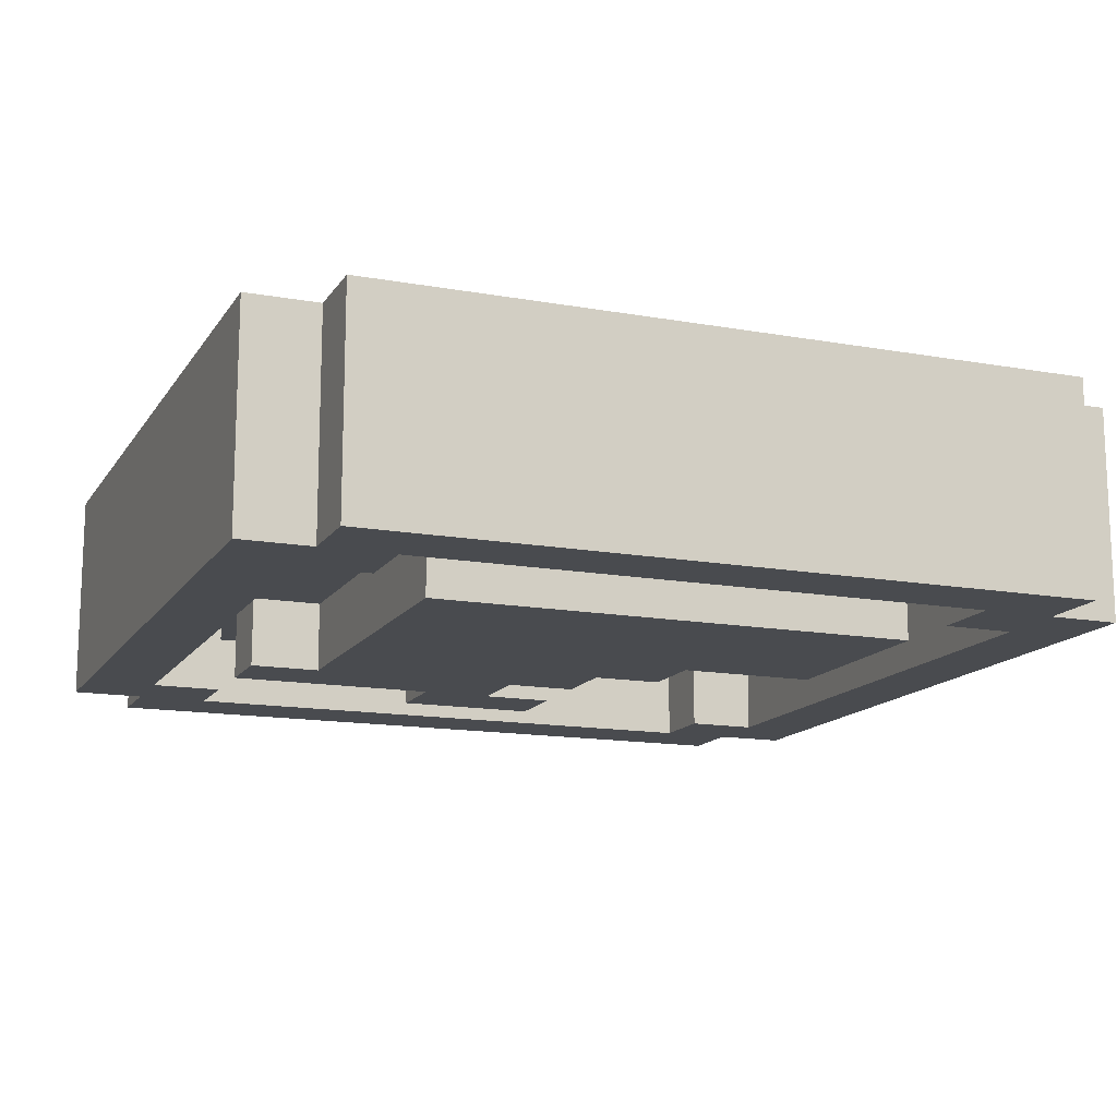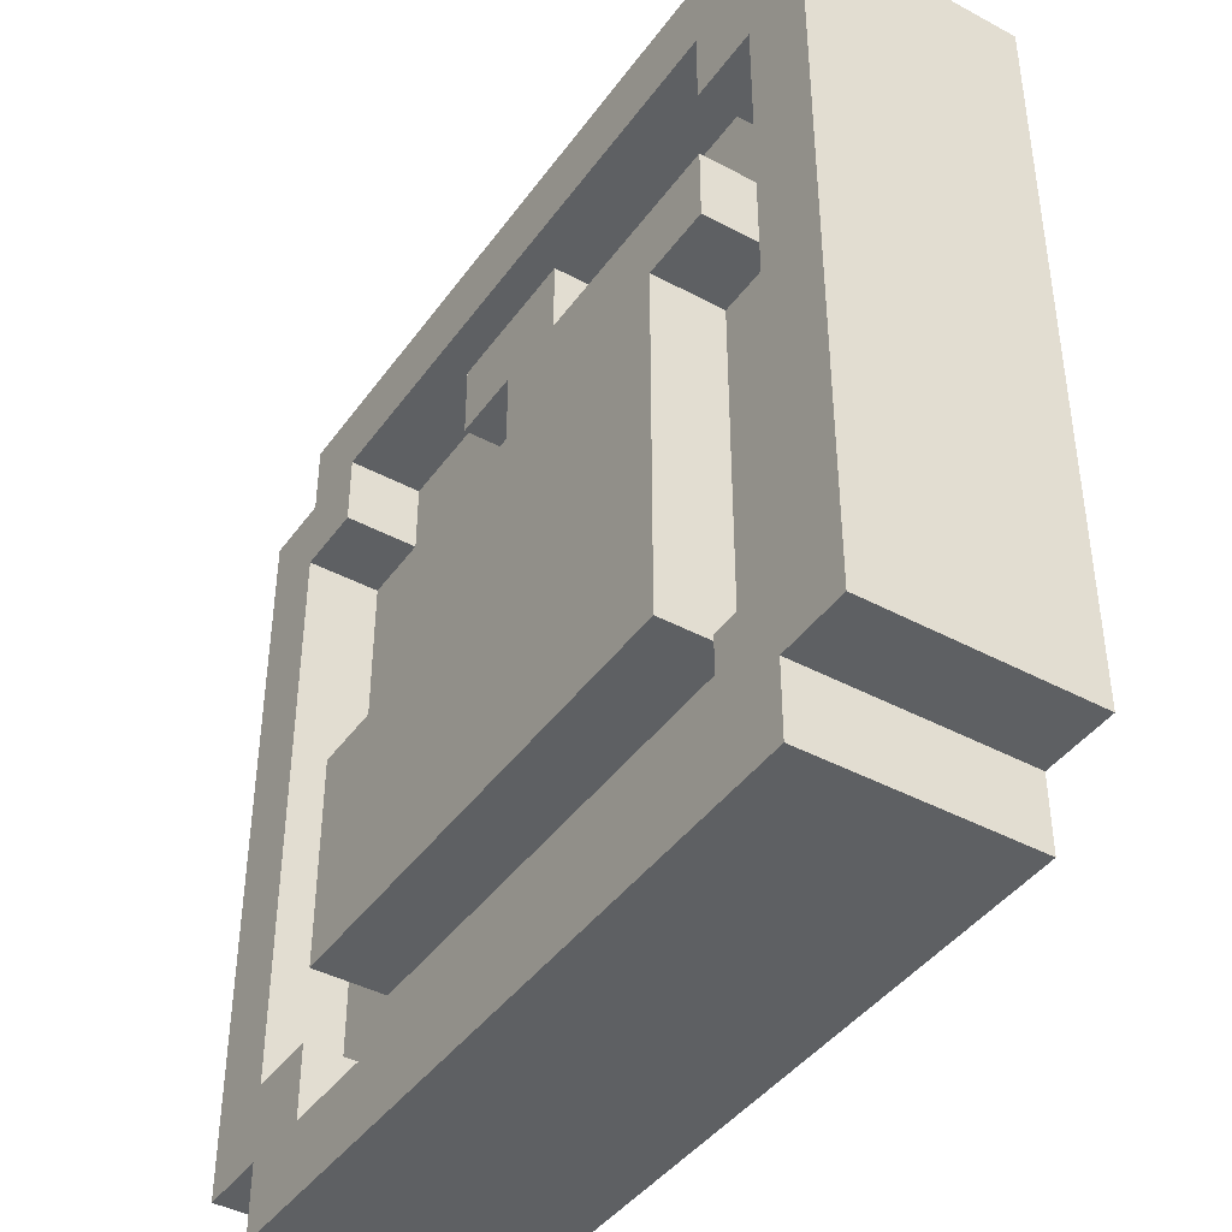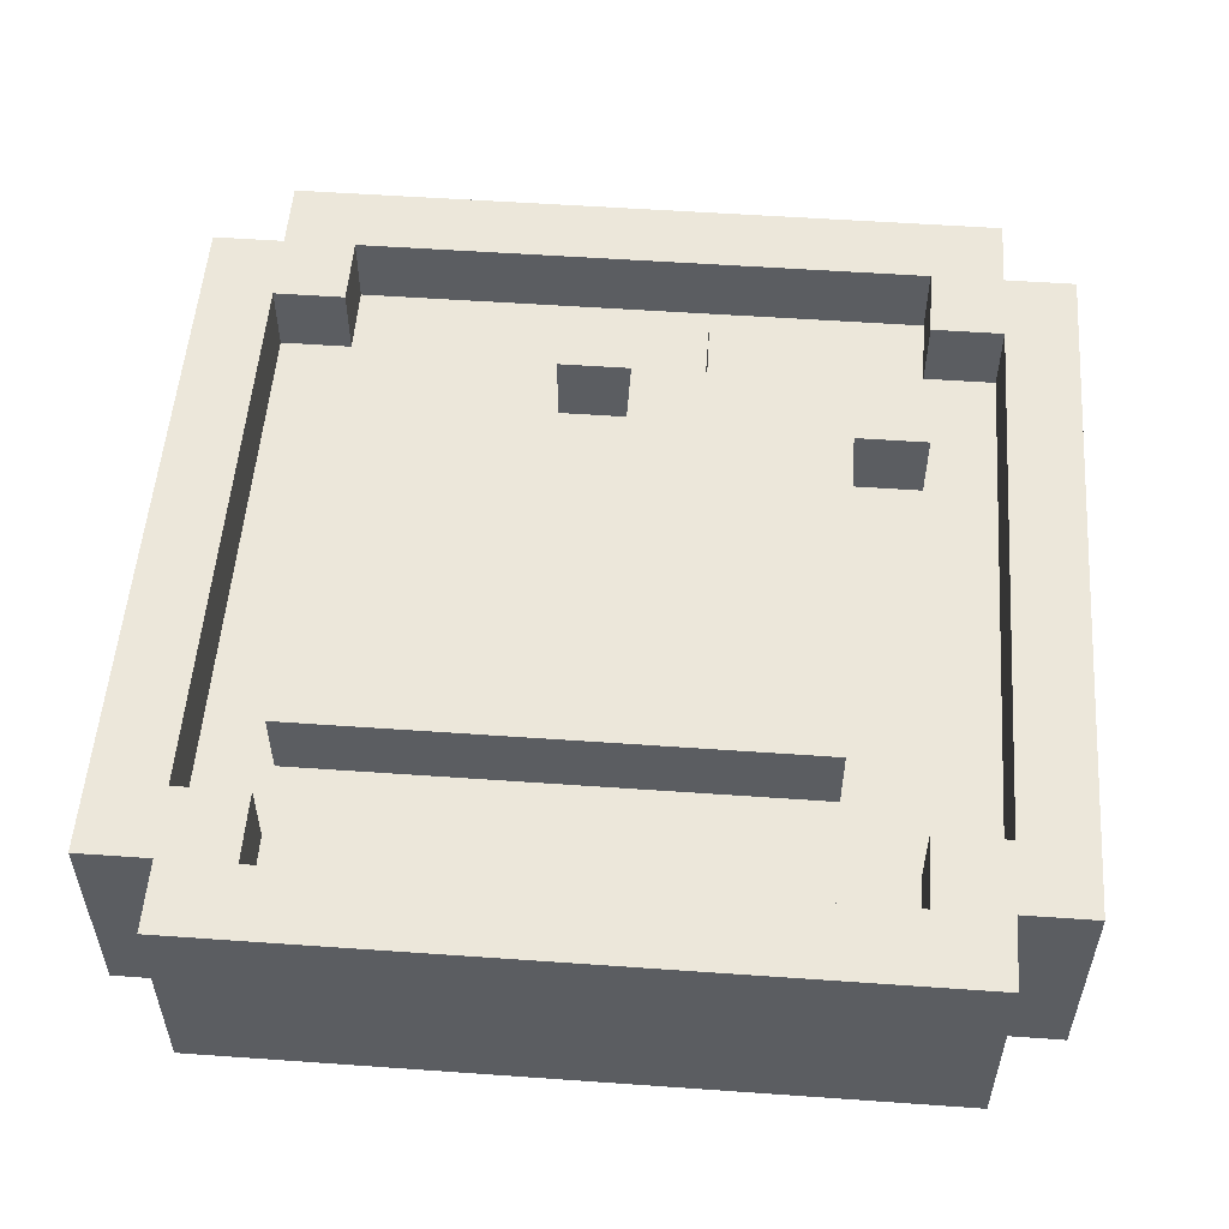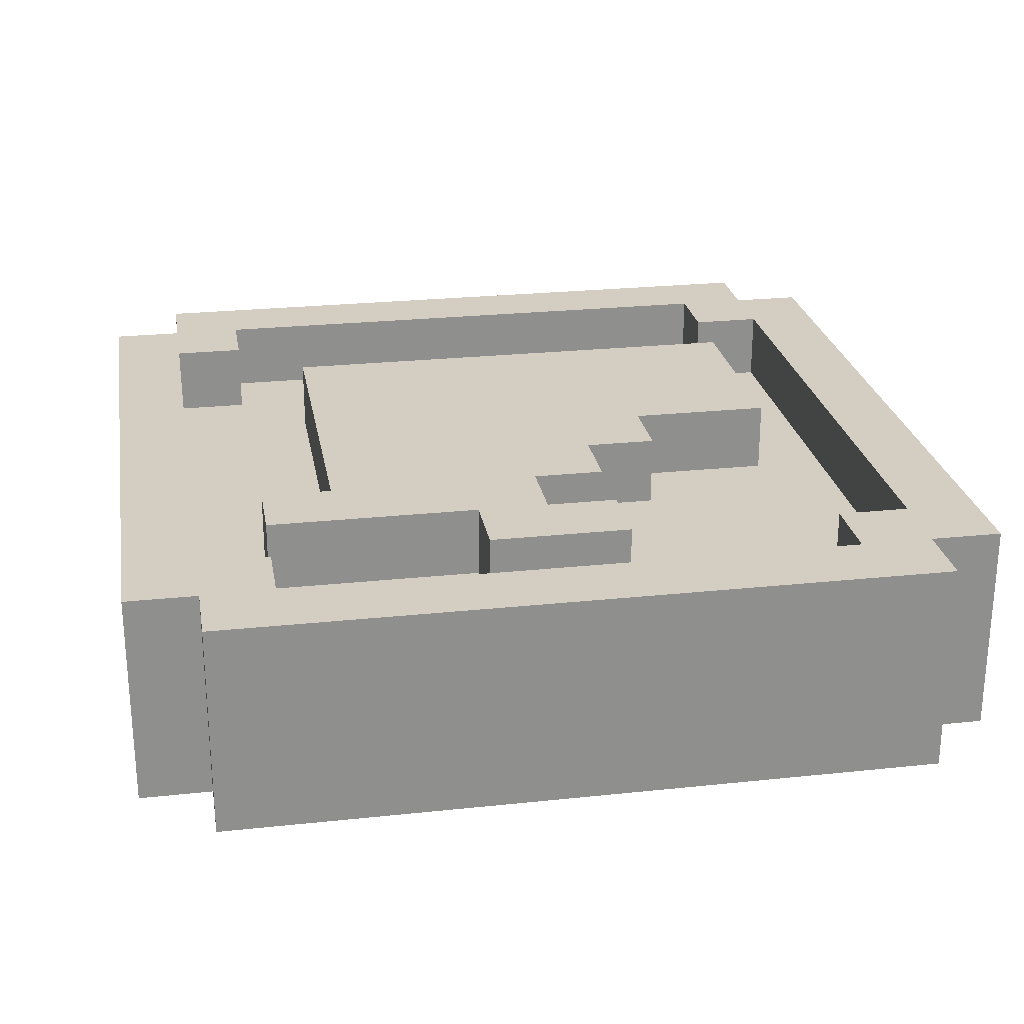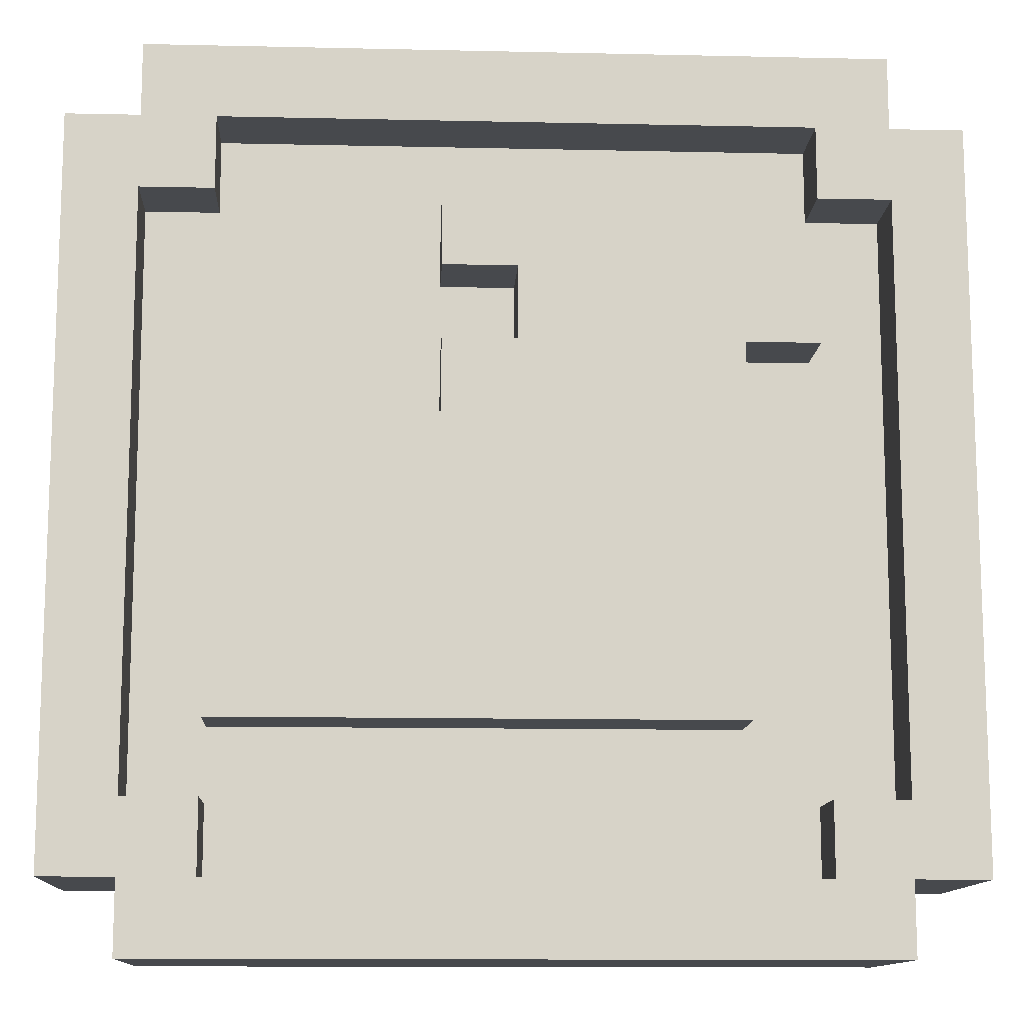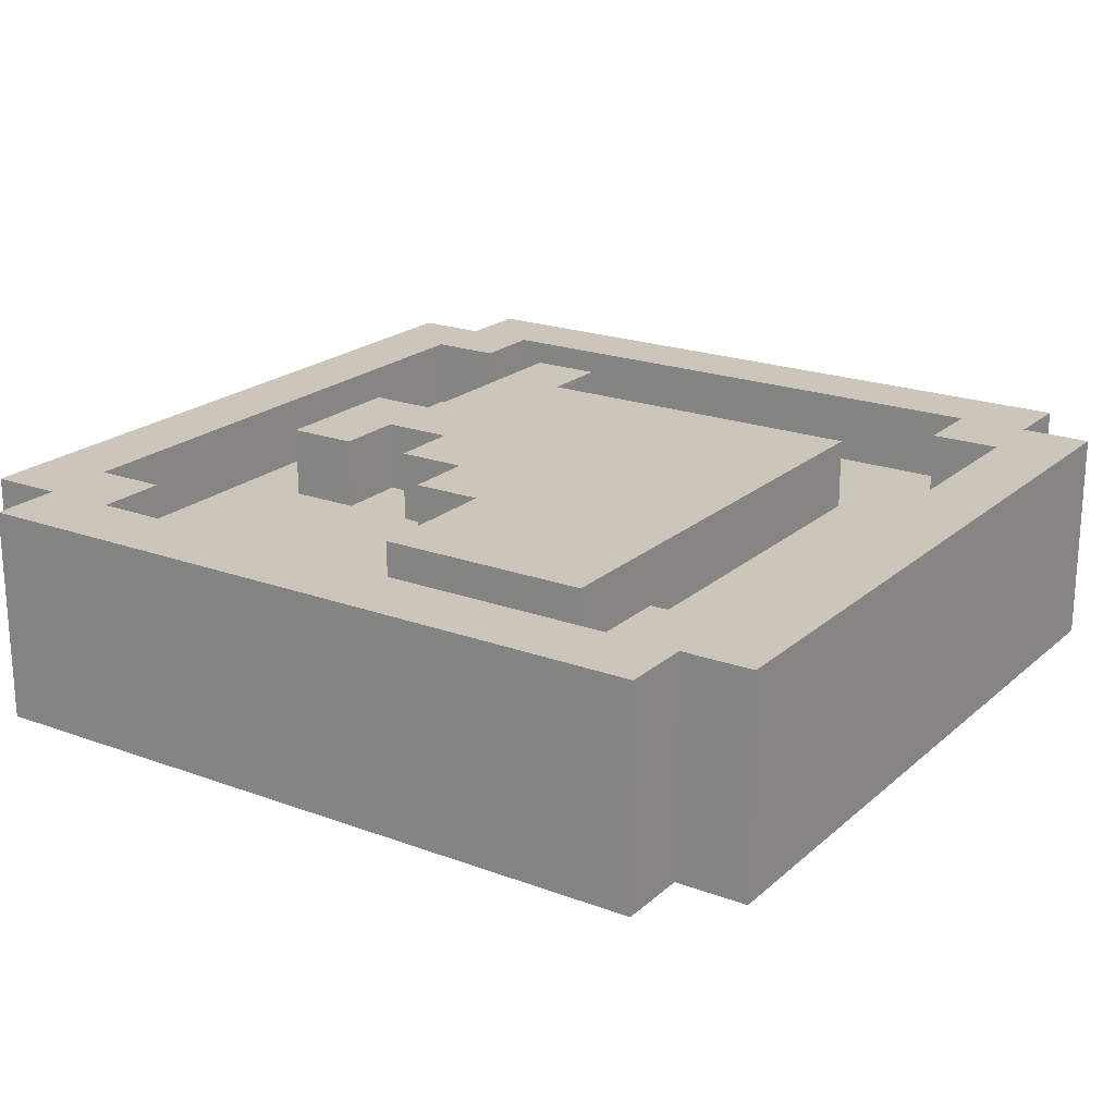
<metadata>
{"format":"obj","ext":"obj","renderer":"f3d","projection":"perspective","resolution":1024,"background":"white","views":[{"elev":-14.2,"azim":-21.6,"up":"+Z"},{"elev":-42.1,"azim":57.2,"up":"+Y"},{"elev":53.8,"azim":4.3,"up":"+Z"},{"elev":25.1,"azim":170.2,"up":"+Z"},{"elev":-12.2,"azim":177.0,"up":"+Y"},{"elev":20.9,"azim":-56.4,"up":"+Z"}]}
</metadata>
<code>
v -6 7 1
v -6 7 -2
v -6 17 1
v -6 17 -2
v -5 6 1
v -5 6 -2
v -5 7 1
v -5 7 -2
v -5 17 1
v -5 17 -2
v -5 18 1
v -5 18 -2
v -4 9 1
v -4 9 -0
v -4 12 1
v -4 12 -0
v -4 14 -1
v -4 14 -2
v -4 15 -1
v -4 15 -2
v -3 9 -1
v -3 9 -2
v -3 11 -1
v -3 11 -2
v -3 14 -1
v -3 14 -2
v -2 12 1
v -2 12 -0
v -2 13 1
v -2 13 -0
v -1 13 1
v -1 13 -0
v -1 14 1
v -1 14 -0
v -1 15 1
v -1 15 -0
v -1 15 -1
v -1 15 -2
v -1 16 1
v -1 16 -0
v -1 16 -1
v -1 16 -2
v 0 14 1
v 0 14 -0
v 0 15 1
v 0 15 -0
v 4 7 1
v 4 7 -0
v 4 7 -1
v 4 7 -2
v 4 8 1
v 4 8 -0
v 4 8 -1
v 4 8 -2
v 4 16 1
v 4 16 -0
v 4 16 -1
v 4 16 -2
v 4 17 1
v 4 17 -0
v 4 17 -1
v 4 17 -2
v 5 8 1
v 5 8 -0
v 5 8 -1
v 5 8 -2
v 5 16 1
v 5 16 -0
v 5 16 -1
v 5 16 -2
v -5 8 1
v -5 8 -0
v -5 8 -1
v -5 8 -2
v -5 16 1
v -5 16 -0
v -5 16 -1
v -5 16 -2
v -4 7 1
v -4 7 -0
v -4 7 -1
v -4 7 -2
v -4 8 1
v -4 8 -0
v -4 8 -1
v -4 8 -2
v -4 16 1
v -4 16 -0
v -4 16 -1
v -4 16 -2
v -4 17 1
v -4 17 -0
v -4 17 -1
v -4 17 -2
v 0 14 -1
v 0 14 -2
v 0 15 -1
v 0 15 -2
v 1 13 -1
v 1 13 -2
v 1 14 -1
v 1 14 -2
v 1 15 1
v 1 15 -0
v 1 15 -1
v 1 15 -2
v 1 16 1
v 1 16 -0
v 1 16 -1
v 1 16 -2
v 2 12 -1
v 2 12 -2
v 2 13 -1
v 2 13 -2
v 3 9 1
v 3 9 -0
v 3 11 1
v 3 11 -0
v 3 14 1
v 3 14 -0
v 4 9 -1
v 4 9 -2
v 4 12 -1
v 4 12 -2
v 4 14 1
v 4 14 -0
v 4 15 1
v 4 15 -0
v 5 6 1
v 5 6 -2
v 5 7 1
v 5 7 -2
v 5 17 1
v 5 17 -2
v 5 18 1
v 5 18 -2
v 6 7 1
v 6 7 -2
v 6 17 1
v 6 17 -2
v -6 7 1
v -6 17 1
v -5 6 1
v -5 7 1
v -5 8 1
v -5 16 1
v -5 17 1
v -5 18 1
v -4 7 1
v -4 8 1
v -4 9 1
v -4 12 1
v -4 16 1
v -4 17 1
v -2 11 1
v -2 12 1
v -2 13 1
v -1 10 1
v -1 11 1
v -1 12 1
v -1 13 1
v -1 14 1
v -1 15 1
v -1 16 1
v 0 11 1
v 0 12 1
v 0 13 1
v 0 14 1
v 0 15 1
v 1 12 1
v 1 13 1
v 1 15 1
v 1 16 1
v 2 10 1
v 2 11 1
v 3 9 1
v 3 11 1
v 3 14 1
v 4 7 1
v 4 8 1
v 4 14 1
v 4 15 1
v 4 16 1
v 4 17 1
v 5 6 1
v 5 7 1
v 5 8 1
v 5 16 1
v 5 17 1
v 5 18 1
v 6 7 1
v 6 17 1
v -5 8 -0
v -5 16 -0
v -4 7 -0
v -4 8 -0
v -4 9 -0
v -4 12 -0
v -4 16 -0
v -4 17 -0
v -2 12 -0
v -2 13 -0
v -1 13 -0
v -1 14 -0
v -1 15 -0
v -1 16 -0
v 0 14 -0
v 0 15 -0
v 1 15 -0
v 1 16 -0
v 3 9 -0
v 3 11 -0
v 3 14 -0
v 4 7 -0
v 4 8 -0
v 4 14 -0
v 4 15 -0
v 4 16 -0
v 4 17 -0
v 5 8 -0
v 5 16 -0
v -5 8 -1
v -5 16 -1
v -4 7 -1
v -4 8 -1
v -4 14 -1
v -4 15 -1
v -4 16 -1
v -4 17 -1
v -3 9 -1
v -3 11 -1
v -3 14 -1
v -1 15 -1
v -1 16 -1
v 0 14 -1
v 0 15 -1
v 1 13 -1
v 1 14 -1
v 1 15 -1
v 1 16 -1
v 2 12 -1
v 2 13 -1
v 4 7 -1
v 4 8 -1
v 4 9 -1
v 4 12 -1
v 4 16 -1
v 4 17 -1
v 5 8 -1
v 5 16 -1
v -6 7 -2
v -6 17 -2
v -5 6 -2
v -5 7 -2
v -5 8 -2
v -5 16 -2
v -5 17 -2
v -5 18 -2
v -4 7 -2
v -4 8 -2
v -4 14 -2
v -4 15 -2
v -4 16 -2
v -4 17 -2
v -3 9 -2
v -3 11 -2
v -3 14 -2
v -2 10 -2
v -2 11 -2
v -1 12 -2
v -1 13 -2
v -1 15 -2
v -1 16 -2
v 0 11 -2
v 0 12 -2
v 0 13 -2
v 0 14 -2
v 0 15 -2
v 1 10 -2
v 1 11 -2
v 1 12 -2
v 1 13 -2
v 1 14 -2
v 1 15 -2
v 1 16 -2
v 2 11 -2
v 2 12 -2
v 2 13 -2
v 4 7 -2
v 4 8 -2
v 4 9 -2
v 4 12 -2
v 4 16 -2
v 4 17 -2
v 5 6 -2
v 5 7 -2
v 5 8 -2
v 5 16 -2
v 5 17 -2
v 5 18 -2
v 6 7 -2
v 6 17 -2
v -5 6 1
v 5 6 1
v -5 6 -2
v 5 6 -2
v -6 7 1
v -5 7 1
v 5 7 1
v 6 7 1
v -6 7 -2
v -5 7 -2
v 5 7 -2
v 6 7 -2
v -4 9 1
v 3 9 1
v -4 9 -0
v 3 9 -0
v -3 9 -1
v 4 9 -1
v -3 9 -2
v 4 9 -2
v 3 14 1
v 4 14 1
v 3 14 -0
v 4 14 -0
v -4 14 -1
v -3 14 -1
v -4 14 -2
v -3 14 -2
v -1 15 1
v 0 15 1
v -1 15 -0
v 0 15 -0
v 0 15 -1
v 1 15 -1
v 0 15 -2
v 1 15 -2
v -5 16 1
v -4 16 1
v 4 16 1
v 5 16 1
v -5 16 -0
v -4 16 -0
v 4 16 -0
v 5 16 -0
v -5 16 -1
v -4 16 -1
v 4 16 -1
v 5 16 -1
v -5 16 -2
v -4 16 -2
v 4 16 -2
v 5 16 -2
v -4 17 1
v 4 17 1
v -4 17 -0
v 4 17 -0
v -4 17 -1
v 4 17 -1
v -4 17 -2
v 4 17 -2
v -4 7 1
v 4 7 1
v -4 7 -0
v 4 7 -0
v -4 7 -1
v 4 7 -1
v -4 7 -2
v 4 7 -2
v -5 8 1
v -4 8 1
v 4 8 1
v 5 8 1
v -5 8 -0
v -4 8 -0
v 4 8 -0
v 5 8 -0
v -5 8 -1
v -4 8 -1
v 4 8 -1
v 5 8 -1
v -5 8 -2
v -4 8 -2
v 4 8 -2
v 5 8 -2
v -4 12 1
v -2 12 1
v -4 12 -0
v -2 12 -0
v 2 12 -1
v 4 12 -1
v 2 12 -2
v 4 12 -2
v -2 13 1
v -1 13 1
v -2 13 -0
v -1 13 -0
v 1 13 -1
v 2 13 -1
v 1 13 -2
v 2 13 -2
v -1 14 1
v 0 14 1
v -1 14 -0
v 0 14 -0
v 0 14 -1
v 1 14 -1
v 0 14 -2
v 1 14 -2
v 1 15 1
v 4 15 1
v 1 15 -0
v 4 15 -0
v -4 15 -1
v -1 15 -1
v -4 15 -2
v -1 15 -2
v -1 16 1
v 1 16 1
v -1 16 -0
v 1 16 -0
v -1 16 -1
v 1 16 -1
v -1 16 -2
v 1 16 -2
v -6 17 1
v -5 17 1
v 5 17 1
v 6 17 1
v -6 17 -2
v -5 17 -2
v 5 17 -2
v 6 17 -2
v -5 18 1
v 5 18 1
v -5 18 -2
v 5 18 -2
f 3 2 1
f 4 2 3
f 7 6 5
f 8 6 7
f 11 10 9
f 12 10 11
f 15 14 13
f 16 14 15
f 19 18 17
f 20 18 19
f 23 22 21
f 24 22 23
f 25 24 23
f 26 24 25
f 29 28 27
f 30 28 29
f 33 32 31
f 34 32 33
f 39 36 35
f 40 36 39
f 41 38 37
f 42 38 41
f 45 44 43
f 46 44 45
f 51 48 47
f 52 48 51
f 53 50 49
f 54 50 53
f 59 56 55
f 60 56 59
f 61 58 57
f 62 58 61
f 67 64 63
f 68 64 67
f 69 66 65
f 70 66 69
f 71 72 75
f 75 72 76
f 73 74 77
f 77 74 78
f 79 80 83
f 83 80 84
f 81 82 85
f 85 82 86
f 87 88 91
f 91 88 92
f 89 90 93
f 93 90 94
f 95 96 97
f 97 96 98
f 99 100 101
f 101 100 102
f 103 104 107
f 107 104 108
f 105 106 109
f 109 106 110
f 111 112 113
f 113 112 114
f 115 116 117
f 117 116 118
f 117 118 119
f 119 118 120
f 121 122 123
f 123 122 124
f 125 126 127
f 127 126 128
f 129 130 131
f 131 130 132
f 133 134 135
f 135 134 136
f 137 138 139
f 139 138 140
f 144 142 141
f 145 142 144
f 146 142 145
f 147 142 146
f 149 144 143
f 149 145 144
f 150 145 149
f 153 148 147
f 153 147 146
f 154 148 153
f 155 152 151
f 156 152 155
f 158 155 151
f 159 156 155
f 159 155 158
f 160 157 156
f 160 156 159
f 161 157 160
f 165 159 158
f 165 160 159
f 166 161 160
f 166 160 165
f 167 162 161
f 167 161 166
f 168 162 167
f 169 164 163
f 170 166 165
f 170 167 166
f 171 168 167
f 171 167 170
f 171 169 168
f 172 164 169
f 172 169 171
f 173 164 172
f 174 170 165
f 174 158 151
f 174 172 171
f 174 171 170
f 174 165 158
f 175 172 174
f 176 174 151
f 176 175 174
f 177 172 175
f 177 175 176
f 178 172 177
f 179 149 143
f 181 172 178
f 182 172 181
f 184 148 154
f 185 180 179
f 185 179 143
f 186 180 185
f 187 180 186
f 188 184 183
f 189 148 184
f 189 184 188
f 190 148 189
f 191 187 186
f 191 188 187
f 191 189 188
f 192 189 191
f 196 194 193
f 197 194 196
f 198 194 197
f 199 194 198
f 201 200 199
f 201 199 198
f 202 200 201
f 203 200 202
f 204 200 203
f 205 200 204
f 206 200 205
f 207 205 204
f 208 205 207
f 210 200 206
f 211 196 195
f 211 197 196
f 214 211 195
f 214 213 212
f 214 212 211
f 215 213 214
f 216 213 215
f 217 210 209
f 218 200 210
f 218 210 217
f 219 200 218
f 220 216 215
f 220 217 216
f 220 218 217
f 221 218 220
f 222 223 225
f 225 223 226
f 226 223 227
f 227 223 228
f 224 225 230
f 225 226 230
f 230 226 231
f 231 226 232
f 228 229 233
f 227 228 233
f 233 229 234
f 235 236 238
f 238 236 239
f 234 229 240
f 238 239 242
f 239 240 242
f 237 238 242
f 224 230 243
f 243 230 244
f 244 230 245
f 241 242 246
f 240 229 247
f 242 240 247
f 246 242 247
f 247 229 248
f 244 245 249
f 245 246 249
f 246 247 249
f 249 247 250
f 251 252 254
f 254 252 255
f 255 252 256
f 256 252 257
f 253 254 259
f 254 255 259
f 259 255 260
f 257 258 263
f 256 257 263
f 263 258 264
f 261 262 267
f 265 266 268
f 266 267 269
f 268 266 269
f 268 269 270
f 269 267 270
f 270 267 271
f 267 262 272
f 271 267 272
f 268 270 274
f 270 271 275
f 274 270 275
f 272 273 276
f 275 271 276
f 271 272 276
f 276 273 277
f 277 273 278
f 265 268 279
f 268 274 279
f 274 275 280
f 279 274 280
f 275 276 281
f 280 275 281
f 276 277 282
f 281 276 282
f 282 277 283
f 278 273 284
f 284 273 285
f 280 281 286
f 279 280 286
f 281 282 287
f 286 281 287
f 287 282 288
f 253 259 289
f 265 279 291
f 279 286 291
f 286 287 291
f 291 287 292
f 264 258 294
f 253 289 295
f 289 290 295
f 295 290 296
f 296 290 297
f 293 294 298
f 294 258 299
f 298 294 299
f 299 258 300
f 296 297 301
f 297 298 301
f 298 299 301
f 301 299 302
f 305 304 303
f 306 304 305
f 311 308 307
f 312 308 311
f 313 310 309
f 314 310 313
f 317 316 315
f 318 316 317
f 321 320 319
f 322 320 321
f 325 324 323
f 326 324 325
f 329 328 327
f 330 328 329
f 333 332 331
f 334 332 333
f 337 336 335
f 338 336 337
f 343 340 339
f 344 340 343
f 345 342 341
f 346 342 345
f 351 348 347
f 352 348 351
f 353 350 349
f 354 350 353
f 357 356 355
f 358 356 357
f 361 360 359
f 362 360 361
f 363 364 365
f 365 364 366
f 367 368 369
f 369 368 370
f 371 372 375
f 375 372 376
f 373 374 377
f 377 374 378
f 379 380 383
f 383 380 384
f 381 382 385
f 385 382 386
f 387 388 389
f 389 388 390
f 391 392 393
f 393 392 394
f 395 396 397
f 397 396 398
f 399 400 401
f 401 400 402
f 403 404 405
f 405 404 406
f 407 408 409
f 409 408 410
f 411 412 413
f 413 412 414
f 415 416 417
f 417 416 418
f 419 420 421
f 421 420 422
f 423 424 425
f 425 424 426
f 427 428 431
f 431 428 432
f 429 430 433
f 433 430 434
f 435 436 437
f 437 436 438

</code>
